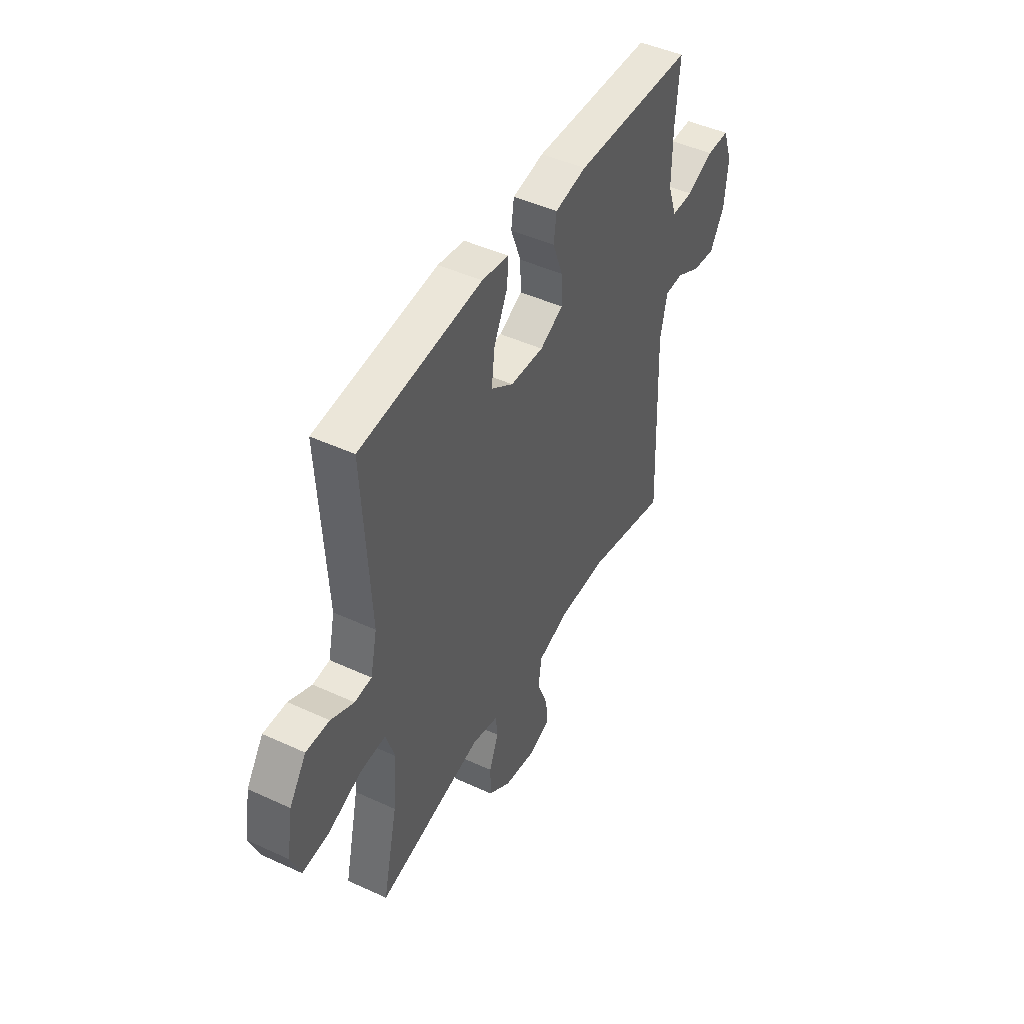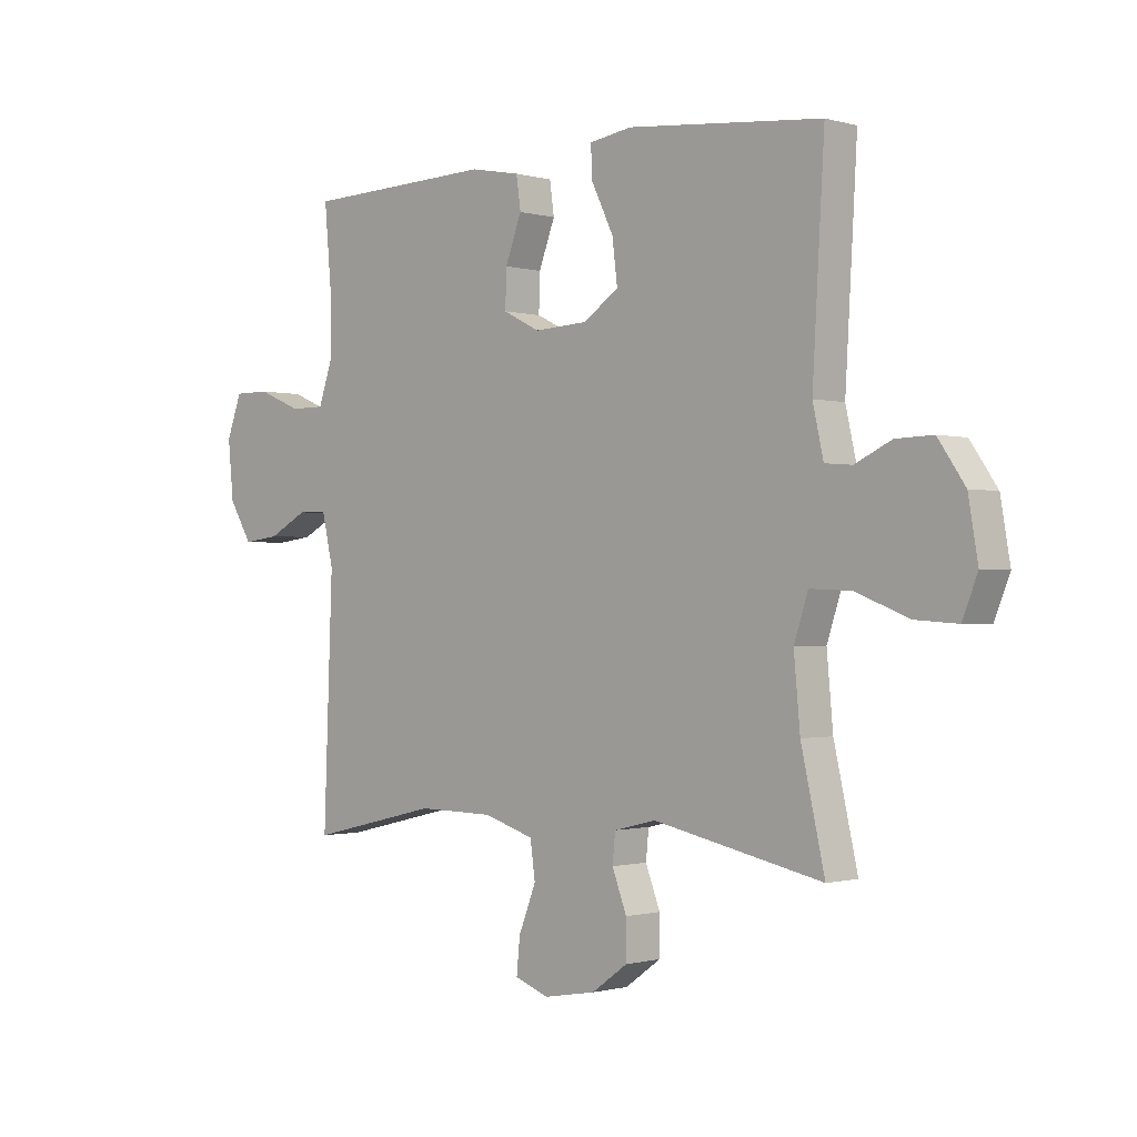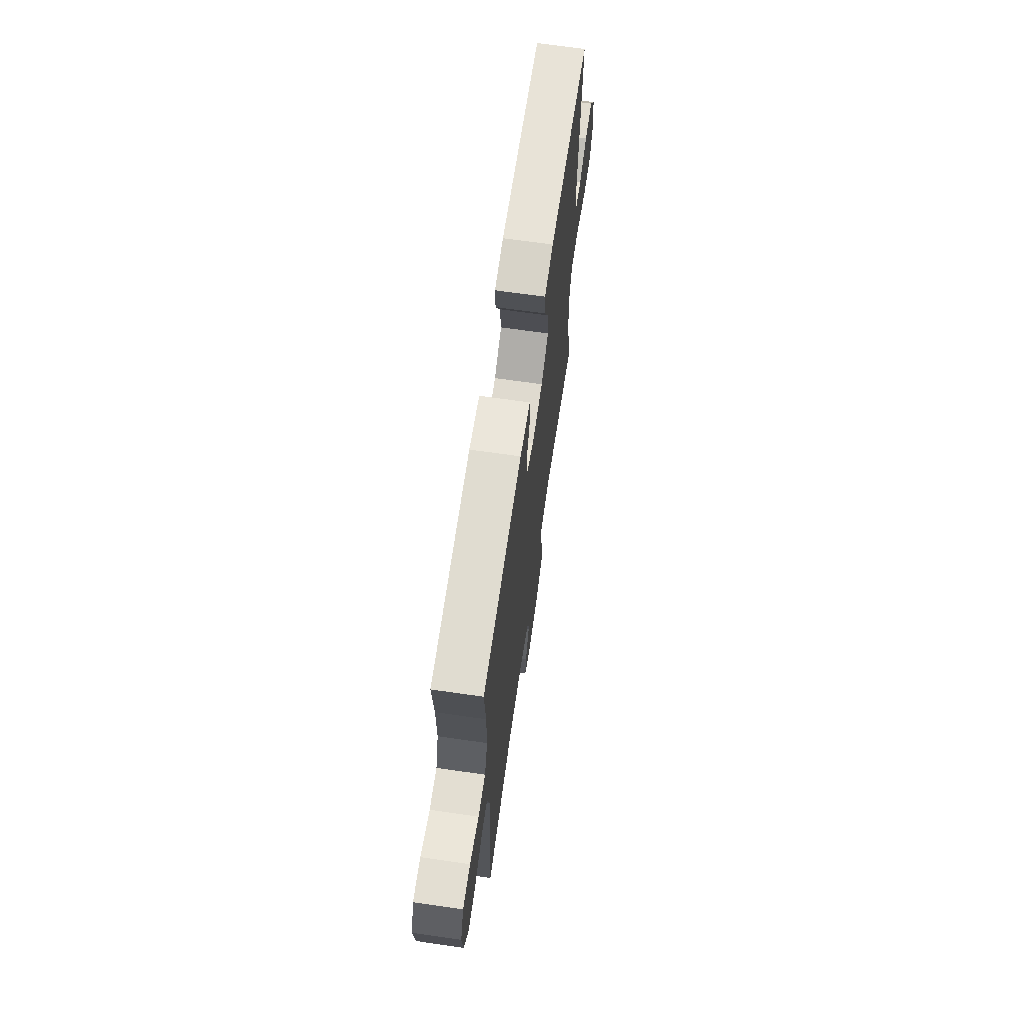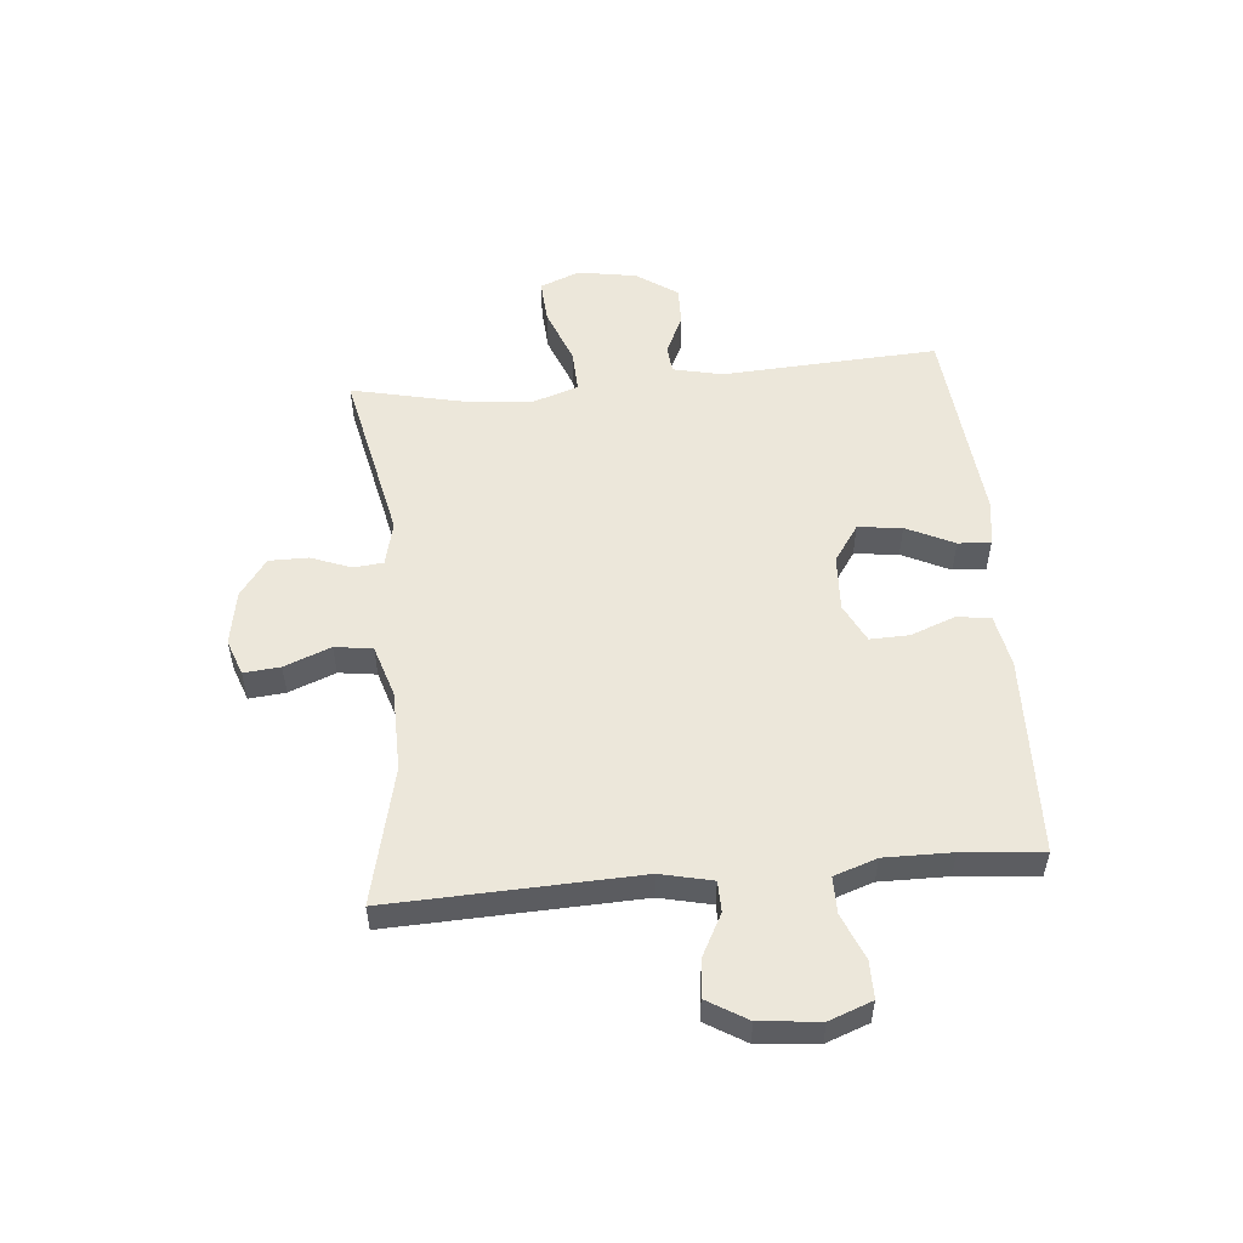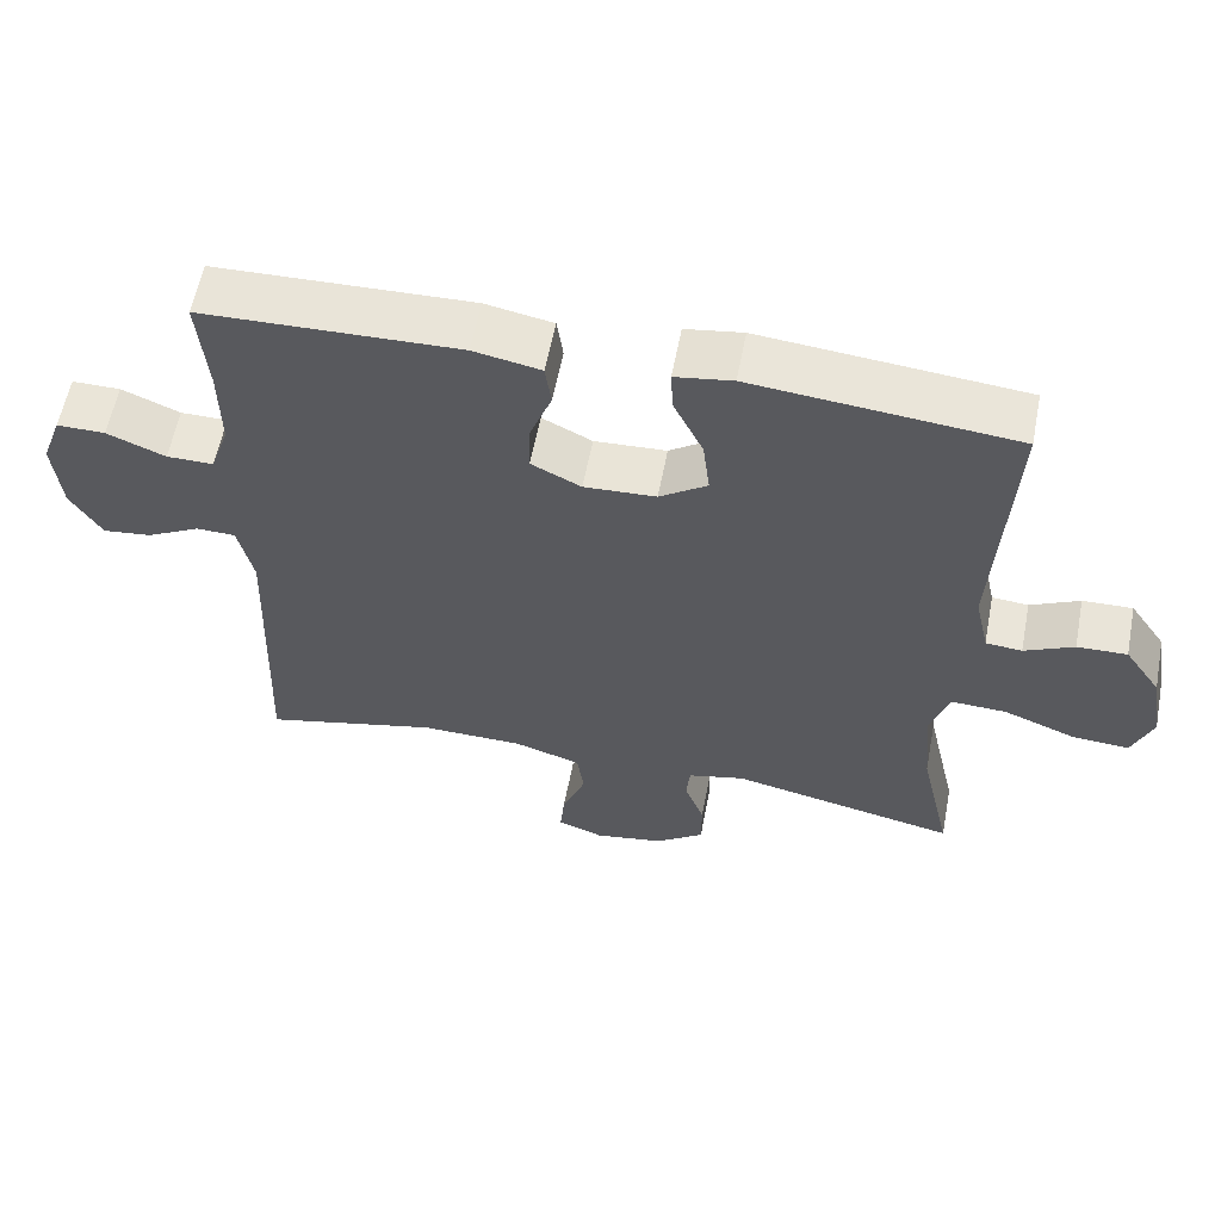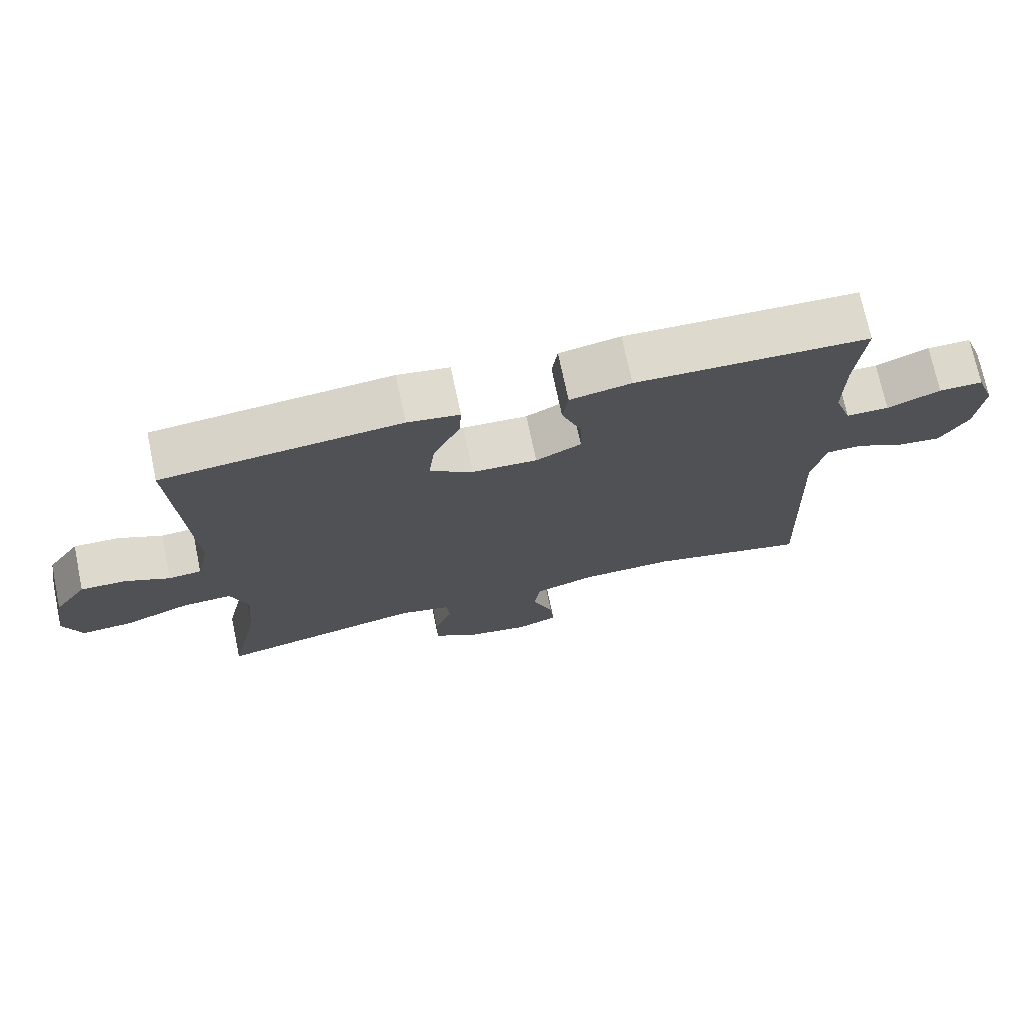
<metadata>
{"format":"obj","ext":"obj","renderer":"f3d","projection":"perspective","resolution":1024,"background":"white","views":[{"elev":46.1,"azim":117.8,"up":"+Z"},{"elev":-0.8,"azim":44.0,"up":"+Z"},{"elev":67.6,"azim":-81.8,"up":"+Z"},{"elev":53.6,"azim":-95.2,"up":"+Y"},{"elev":59.0,"azim":10.9,"up":"+Z"},{"elev":72.7,"azim":168.1,"up":"+Z"}]}
</metadata>
<code>
v -0.5 0.07 0.5
v -0.161 0.07 0.511
v -0.072 0.07 0.494
v -0.064 0.07 0.437
v -0.093 0.07 0.36
v -0.095 0.07 0.294
v -0.029 0.07 0.261
v 0.066 0.07 0.266
v 0.129 0.07 0.309
v 0.12 0.07 0.384
v 0.081 0.07 0.465
v 0.078 0.07 0.521
v 0.154 0.07 0.533
v 0.5 0.07 0.5
v 0.479 0.07 0.133
v 0.498 0.07 0.048
v 0.546 0.07 0.044
v 0.611 0.07 0.075
v 0.677 0.07 0.077
v 0.725 0.07 0.007
v 0.742 0.07 -0.093
v 0.715 0.07 -0.161
v 0.64 0.07 -0.156
v 0.545 0.07 -0.119
v 0.472 0.07 -0.116
v 0.447 0.07 -0.192
v 0.458 0.07 -0.313
v 0.5 0.07 -0.5
v 0.2 0.07 -0.436
v 0.125 0.07 -0.454
v 0.12 0.07 -0.505
v 0.146 0.07 -0.573
v 0.146 0.07 -0.64
v 0.082 0.07 -0.686
v -0.01 0.07 -0.702
v -0.071 0.07 -0.68
v -0.065 0.07 -0.618
v -0.034 0.07 -0.539
v -0.043 0.07 -0.475
v -0.132 0.07 -0.447
v -0.268 0.07 -0.445
v -0.5 0.07 -0.5
v -0.484 0.07 -0.079
v -0.504 0.07 0.009
v -0.556 0.07 0.01
v -0.626 0.07 -0.027
v -0.691 0.07 -0.035
v -0.732 0.07 0.033
v -0.742 0.07 0.135
v -0.715 0.07 0.208
v -0.651 0.07 0.208
v -0.574 0.07 0.176
v -0.512 0.07 0.176
v -0.487 0.07 0.249
v -0.488 0.07 0.364
v -0.5 0 0.5
v -0.161 0 0.511
v -0.072 0 0.494
v -0.064 0 0.437
v -0.093 0 0.36
v -0.095 0 0.294
v -0.029 0 0.261
v 0.066 0 0.266
v 0.129 0 0.309
v 0.12 0 0.384
v 0.081 0 0.465
v 0.078 0 0.521
v 0.154 0 0.533
v 0.5 0 0.5
v 0.479 0 0.133
v 0.498 0 0.048
v 0.546 0 0.044
v 0.611 0 0.075
v 0.677 0 0.077
v 0.725 0 0.007
v 0.742 0 -0.093
v 0.715 0 -0.161
v 0.64 0 -0.156
v 0.545 0 -0.119
v 0.472 0 -0.116
v 0.447 0 -0.192
v 0.458 0 -0.313
v 0.5 0 -0.5
v 0.2 0 -0.436
v 0.125 0 -0.454
v 0.12 0 -0.505
v 0.146 0 -0.573
v 0.146 0 -0.64
v 0.082 0 -0.686
v -0.01 0 -0.702
v -0.071 0 -0.68
v -0.065 0 -0.618
v -0.034 0 -0.539
v -0.043 0 -0.475
v -0.132 0 -0.447
v -0.268 0 -0.445
v -0.5 0 -0.5
v -0.484 0 -0.079
v -0.504 0 0.009
v -0.556 0 0.01
v -0.626 0 -0.027
v -0.691 0 -0.035
v -0.732 0 0.033
v -0.742 0 0.135
v -0.715 0 0.208
v -0.651 0 0.208
v -0.574 0 0.176
v -0.512 0 0.176
v -0.487 0 0.249
v -0.488 0 0.364
f 49 50 51 52
f 49 52 53
f 48 49 53
f 45 46 47 48
f 44 45 48 53
f 43 44 53 54
f 41 42 43
f 40 41 43 54
f 35 36 37 38
f 35 38 39
f 34 35 39
f 31 32 33 34
f 30 31 34 39
f 29 30 39 40
f 27 28 29
f 26 27 29 40
f 21 22 23 24
f 21 24 25
f 20 21 25
f 17 18 19 20
f 16 17 20 25
f 15 16 25 26
f 10 11 12 13
f 9 10 13 14
f 8 9 14 15
f 2 3 4 5
f 55 1 2 5
f 55 5 6
f 54 55 6 7
f 40 54 7
f 15 26 40
f 7 8 15 40
f 107 106 105 104
f 108 107 104
f 108 104 103
f 103 102 101 100
f 108 103 100 99
f 109 108 99 98
f 98 97 96
f 109 98 96 95
f 93 92 91 90
f 94 93 90
f 94 90 89
f 89 88 87 86
f 94 89 86 85
f 95 94 85 84
f 84 83 82
f 95 84 82 81
f 79 78 77 76
f 80 79 76
f 80 76 75
f 75 74 73 72
f 80 75 72 71
f 81 80 71 70
f 68 67 66 65
f 69 68 65 64
f 70 69 64 63
f 60 59 58 57
f 60 57 56 110
f 61 60 110
f 62 61 110 109
f 62 109 95
f 95 81 70
f 95 70 63 62
f 1 56 57 2
f 2 57 58 3
f 3 58 59 4
f 4 59 60 5
f 5 60 61 6
f 6 61 62 7
f 7 62 63 8
f 8 63 64 9
f 9 64 65 10
f 10 65 66 11
f 11 66 67 12
f 12 67 68 13
f 13 68 69 14
f 14 69 70 15
f 15 70 71 16
f 16 71 72 17
f 17 72 73 18
f 18 73 74 19
f 19 74 75 20
f 20 75 76 21
f 21 76 77 22
f 22 77 78 23
f 23 78 79 24
f 24 79 80 25
f 25 80 81 26
f 26 81 82 27
f 27 82 83 28
f 28 83 84 29
f 29 84 85 30
f 30 85 86 31
f 31 86 87 32
f 32 87 88 33
f 33 88 89 34
f 34 89 90 35
f 35 90 91 36
f 36 91 92 37
f 37 92 93 38
f 38 93 94 39
f 39 94 95 40
f 40 95 96 41
f 41 96 97 42
f 42 97 98 43
f 43 98 99 44
f 44 99 100 45
f 45 100 101 46
f 46 101 102 47
f 47 102 103 48
f 48 103 104 49
f 49 104 105 50
f 50 105 106 51
f 51 106 107 52
f 52 107 108 53
f 53 108 109 54
f 54 109 110 55
f 55 110 56 1

</code>
